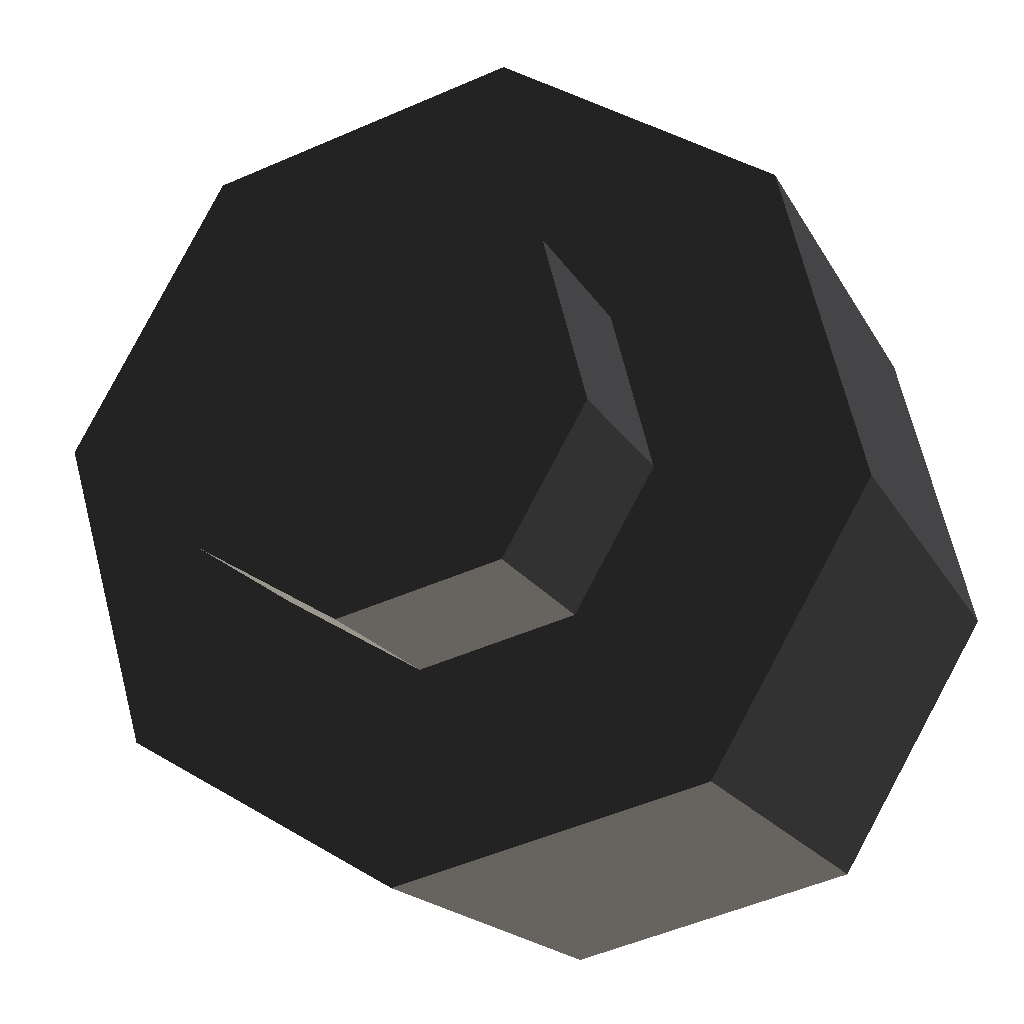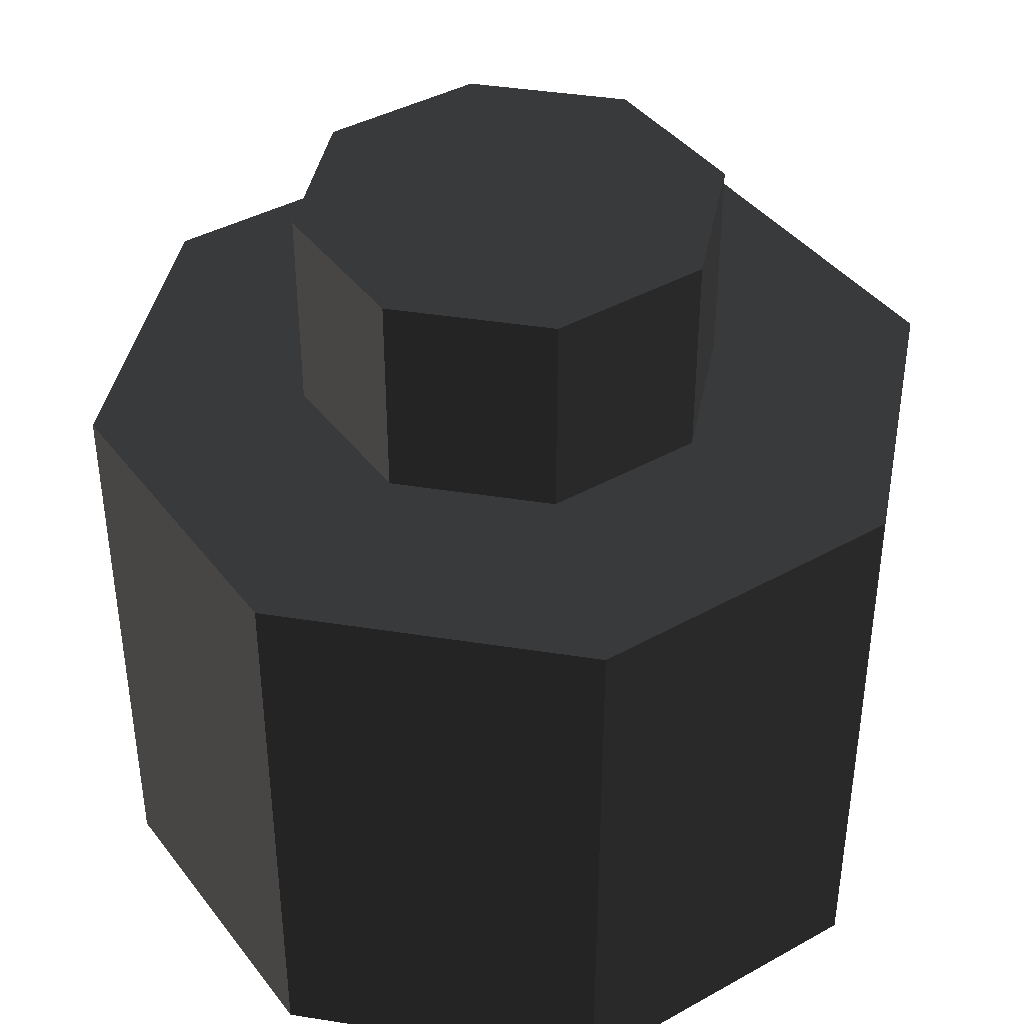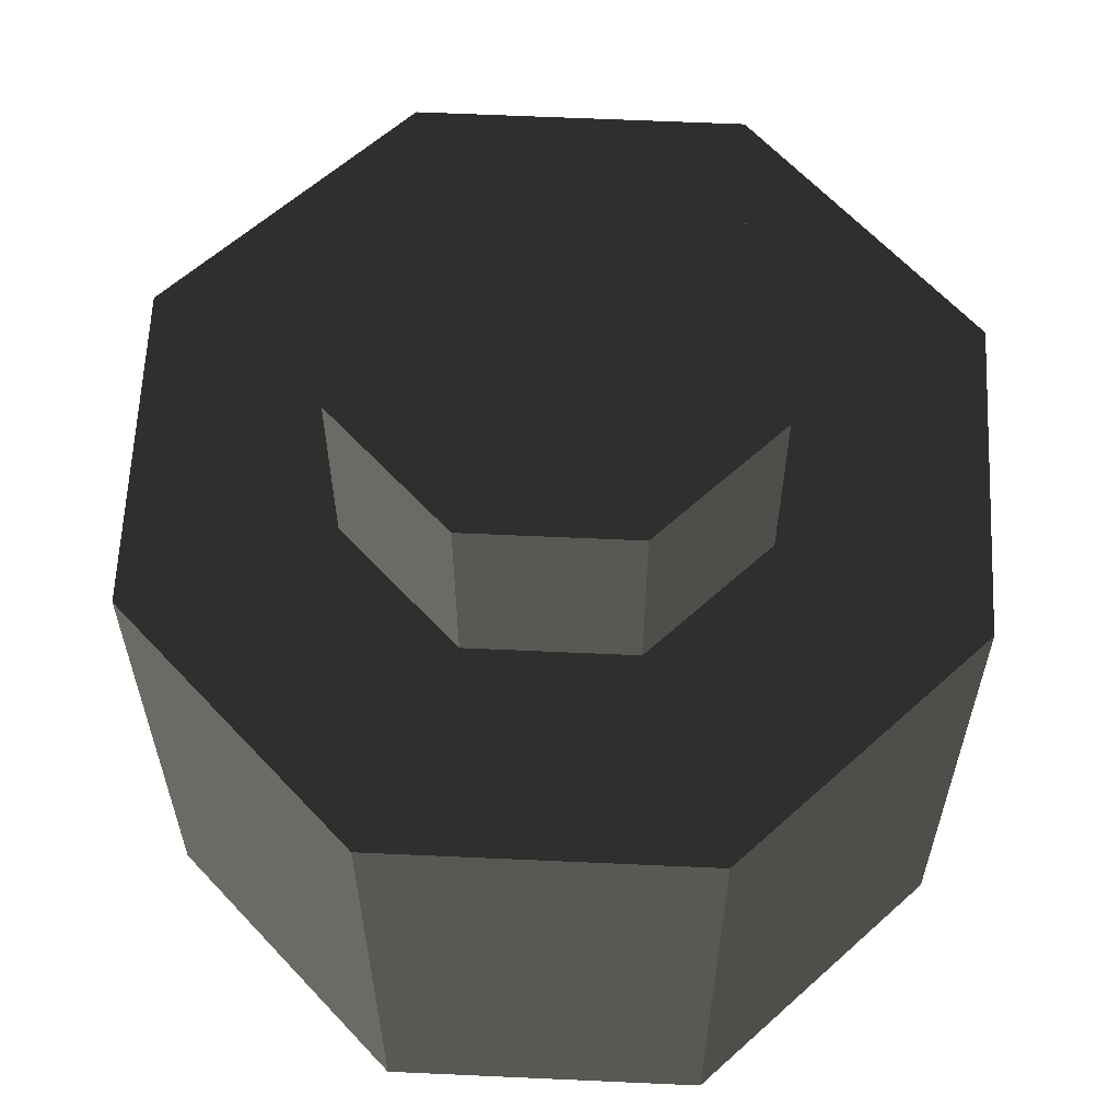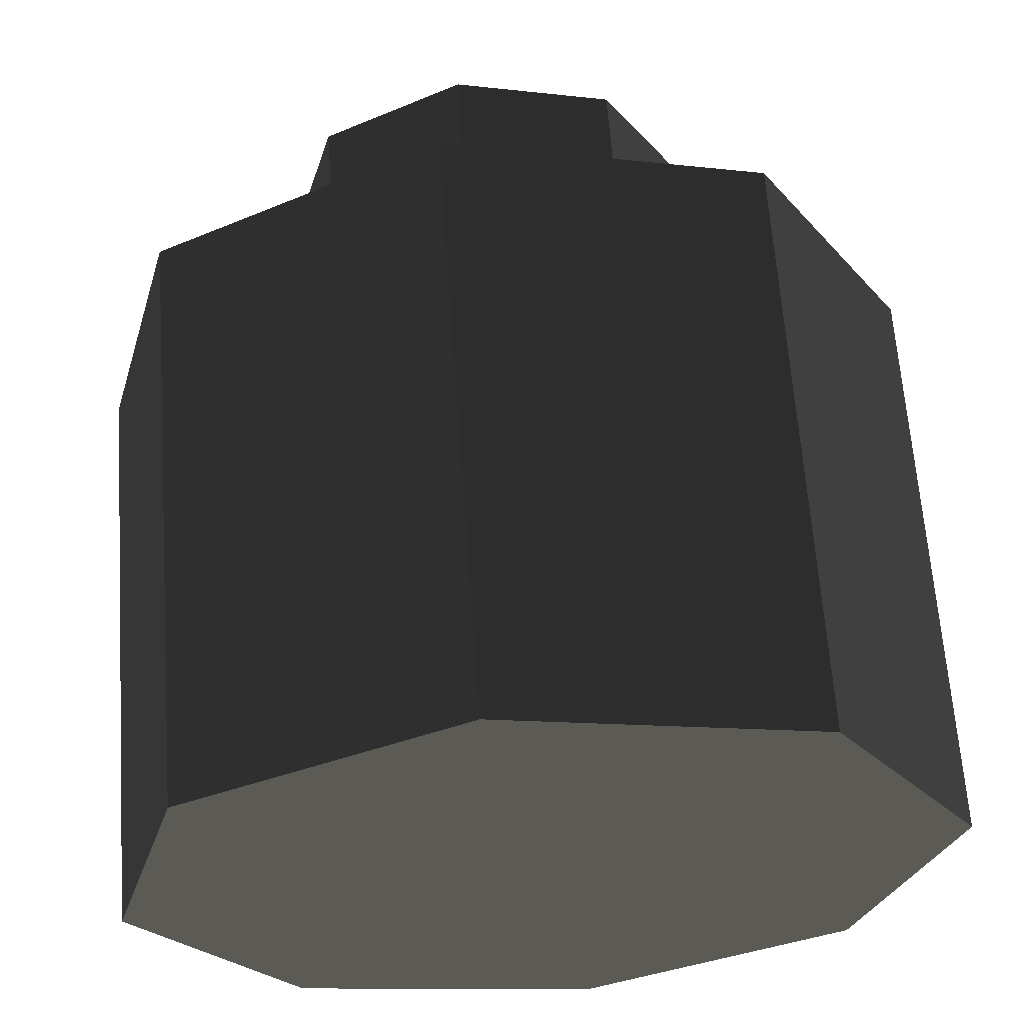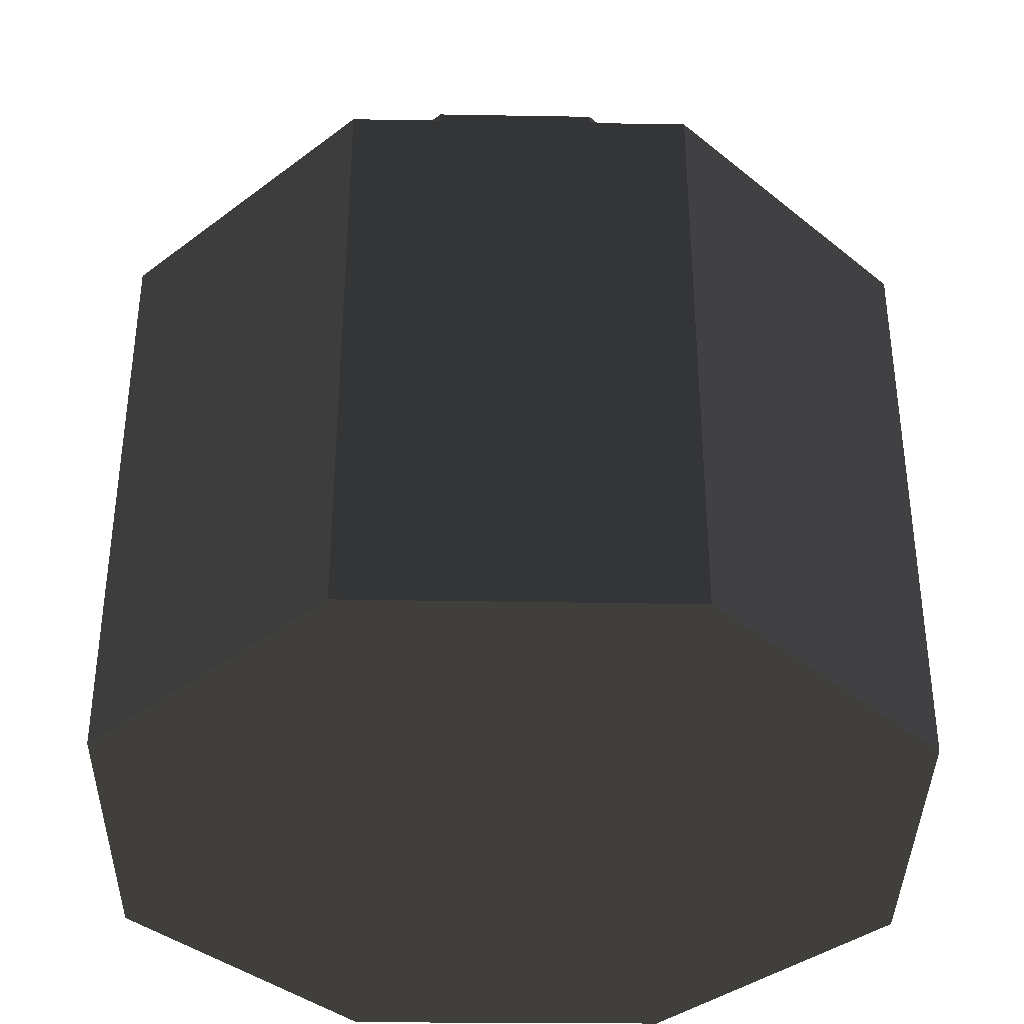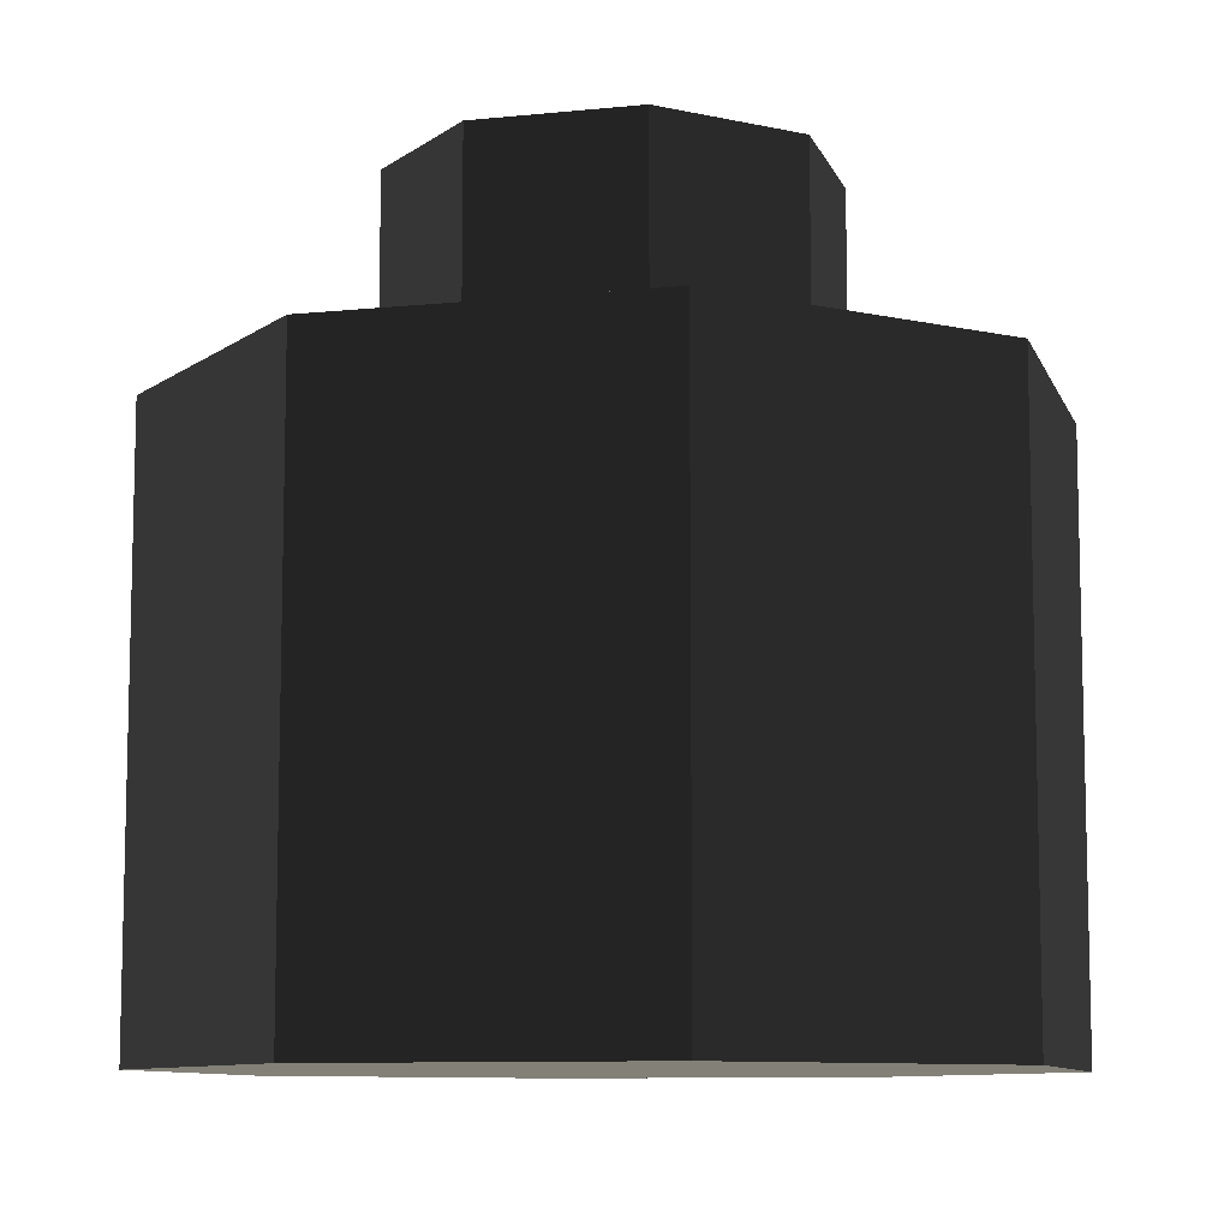
<metadata>
{"format":"obj","ext":"obj","renderer":"f3d","projection":"perspective","resolution":1024,"background":"white","views":[{"elev":-16.7,"azim":19.3,"up":"+Y"},{"elev":41.0,"azim":161.0,"up":"+Z"},{"elev":61.5,"azim":-117.3,"up":"+Z"},{"elev":63.7,"azim":175.9,"up":"+Y"},{"elev":-37.8,"azim":-165.9,"up":"+Z"},{"elev":-9.3,"azim":29.9,"up":"+Z"}]}
</metadata>
<code>
v -101.7 131 313.8
v -165 21.15 149.7
v -101.7 131 149.7
v -165 21.15 313.8
v -165 21.15 149.7
v -101.7 131 313.8
v -101.7 131 313.8
v 22.19 165 149.7
v 22.19 165 313.8
v -101.7 131 149.7
v 22.19 165 149.7
v -101.7 131 313.8
v 22.19 165 313.8
v 133 101.2 149.7
v 133 101.2 313.8
v 22.19 165 149.7
v 133 101.2 149.7
v 22.19 165 313.8
v 133 101.2 313.8
v 165.5 -23.1 149.7
v 165.5 -23.1 313.8
v 133 101.2 149.7
v 165.5 -23.1 149.7
v 133 101.2 313.8
v 165.5 -23.1 313.8
v 102.3 -133 149.7
v 102.3 -133 313.8
v 165.5 -23.1 149.7
v 102.3 -133 149.7
v 165.5 -23.1 313.8
v 102.3 -133 313.8
v -22.06 -165.5 149.7
v -22.06 -165.5 313.8
v 102.3 -133 149.7
v -22.06 -165.5 149.7
v 102.3 -133 313.8
v -22.06 -165.5 313.8
v -131 -102.8 149.7
v -131 -102.8 313.8
v -22.06 -165.5 149.7
v -131 -102.8 149.7
v -22.06 -165.5 313.8
v -165 21.15 313.8
v -131 -102.8 149.7
v -165 21.15 149.7
v -131 -102.8 313.8
v -131 -102.8 149.7
v -165 21.15 313.8
v -101.7 131 313.8
v -131 -102.8 313.8
v -165 21.15 313.8
v 22.19 165 313.8
v -131 -102.8 313.8
v -101.7 131 313.8
v 133 101.2 313.8
v -131 -102.8 313.8
v 22.19 165 313.8
v 165.5 -23.1 313.8
v -131 -102.8 313.8
v 133 101.2 313.8
v 102.3 -133 313.8
v -131 -102.8 313.8
v 165.5 -23.1 313.8
v -22.06 -165.5 313.8
v -131 -102.8 313.8
v 102.3 -133 313.8
v 102.3 -133 149.7
v -131 -102.8 149.7
v -22.06 -165.5 149.7
v 165.5 -23.1 149.7
v -131 -102.8 149.7
v 102.3 -133 149.7
v 133 101.2 149.7
v -131 -102.8 149.7
v 165.5 -23.1 149.7
v 22.19 165 149.7
v -131 -102.8 149.7
v 133 101.2 149.7
v -101.7 131 149.7
v -131 -102.8 149.7
v 22.19 165 149.7
v -165 21.15 149.7
v -131 -102.8 149.7
v -101.7 131 149.7
v -203.6 262.1 145.5
v -330 42.75 -313.8
v -203.6 262.1 -313.8
v -330 42.75 145.5
v -330 42.75 -313.8
v -203.6 262.1 145.5
v -203.6 262.1 145.5
v 43.79 330 -313.8
v 43.79 330 145.5
v -203.6 262.1 -313.8
v 43.79 330 -313.8
v -203.6 262.1 145.5
v 43.79 330 145.5
v 264.9 202.6 -313.8
v 264.9 202.6 145.5
v 43.79 330 -313.8
v 264.9 202.6 -313.8
v 43.79 330 145.5
v 264.9 202.6 145.5
v 330 -45.6 -313.8
v 330 -45.6 145.5
v 264.9 202.6 -313.8
v 330 -45.6 -313.8
v 264.9 202.6 145.5
v 330 -45.6 145.5
v 203.6 -264.9 -313.8
v 203.6 -264.9 145.5
v 330 -45.6 -313.8
v 203.6 -264.9 -313.8
v 330 -45.6 145.5
v 203.6 -264.9 145.5
v -44.56 -330 -313.8
v -44.56 -330 145.5
v 203.6 -264.9 -313.8
v -44.56 -330 -313.8
v 203.6 -264.9 145.5
v -44.56 -330 145.5
v -262.1 -204.7 -313.8
v -262.1 -204.7 145.5
v -44.56 -330 -313.8
v -262.1 -204.7 -313.8
v -44.56 -330 145.5
v -330 42.75 145.5
v -262.1 -204.7 -313.8
v -330 42.75 -313.8
v -262.1 -204.7 145.5
v -262.1 -204.7 -313.8
v -330 42.75 145.5
v -203.6 262.1 145.5
v -262.1 -204.7 145.5
v -330 42.75 145.5
v 43.79 330 145.5
v -262.1 -204.7 145.5
v -203.6 262.1 145.5
v 264.9 202.6 145.5
v -262.1 -204.7 145.5
v 43.79 330 145.5
v 330 -45.6 145.5
v -262.1 -204.7 145.5
v 264.9 202.6 145.5
v 203.6 -264.9 145.5
v -262.1 -204.7 145.5
v 330 -45.6 145.5
v -44.56 -330 145.5
v -262.1 -204.7 145.5
v 203.6 -264.9 145.5
v 203.6 -264.9 -313.8
v -262.1 -204.7 -313.8
v -44.56 -330 -313.8
v 330 -45.6 -313.8
v -262.1 -204.7 -313.8
v 203.6 -264.9 -313.8
v 264.9 202.6 -313.8
v -262.1 -204.7 -313.8
v 330 -45.6 -313.8
v 43.79 330 -313.8
v -262.1 -204.7 -313.8
v 264.9 202.6 -313.8
v -203.6 262.1 -313.8
v -262.1 -204.7 -313.8
v 43.79 330 -313.8
v -330 42.75 -313.8
v -262.1 -204.7 -313.8
v -203.6 262.1 -313.8
g group0
g group1
g group2
f 167 168 166
f 164 165 163
f 161 162 160
f 158 159 157
f 155 156 154
f 152 153 151
f 149 150 148
f 146 147 145
f 143 144 142
f 140 141 139
f 137 138 136
f 134 135 133
f 50 51 49
f 53 54 52
f 56 57 55
f 59 60 58
f 62 63 61
f 65 66 64
f 68 69 67
f 71 72 70
f 74 75 73
f 77 78 76
f 80 81 79
f 83 84 82
f 95 96 94
f 92 93 91
f 89 90 88
f 86 87 85
f 98 99 97
f 101 102 100
f 104 105 103
f 107 108 106
f 110 111 109
f 113 114 112
f 116 117 115
f 119 120 118
f 122 123 121
f 125 126 124
f 128 129 127
f 131 132 130
f 47 48 46
f 44 45 43
f 41 42 40
f 38 39 37
f 35 36 34
f 32 33 31
f 29 30 28
f 26 27 25
f 23 24 22
f 20 21 19
f 17 18 16
f 14 15 13
f 11 12 10
f 8 9 7
f 5 6 4
f 2 3 1

</code>
